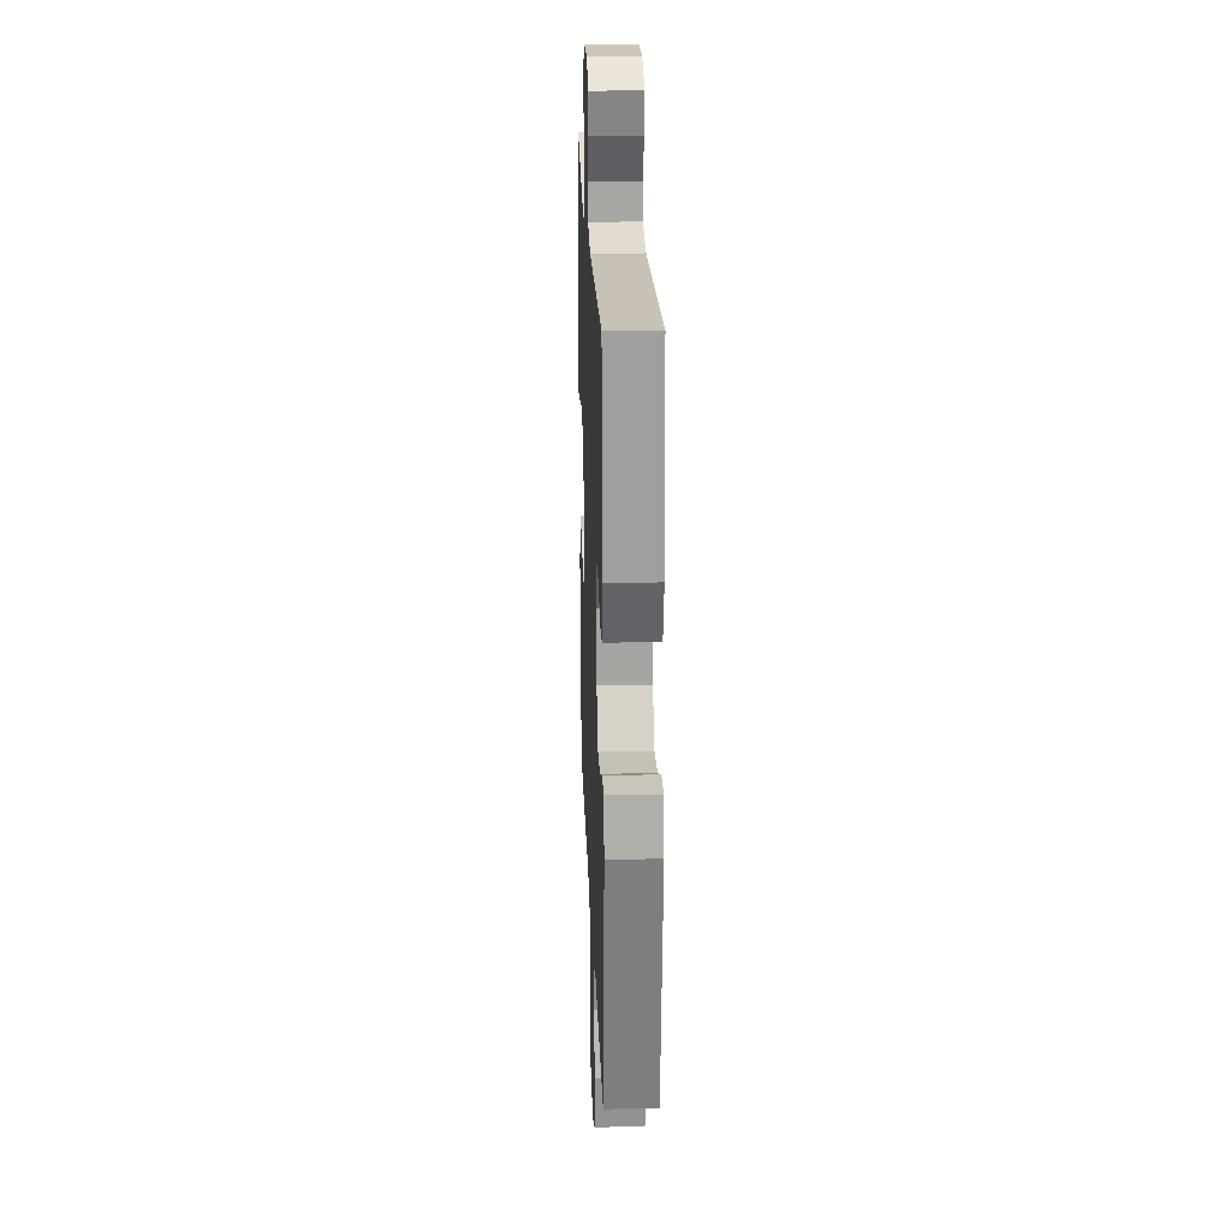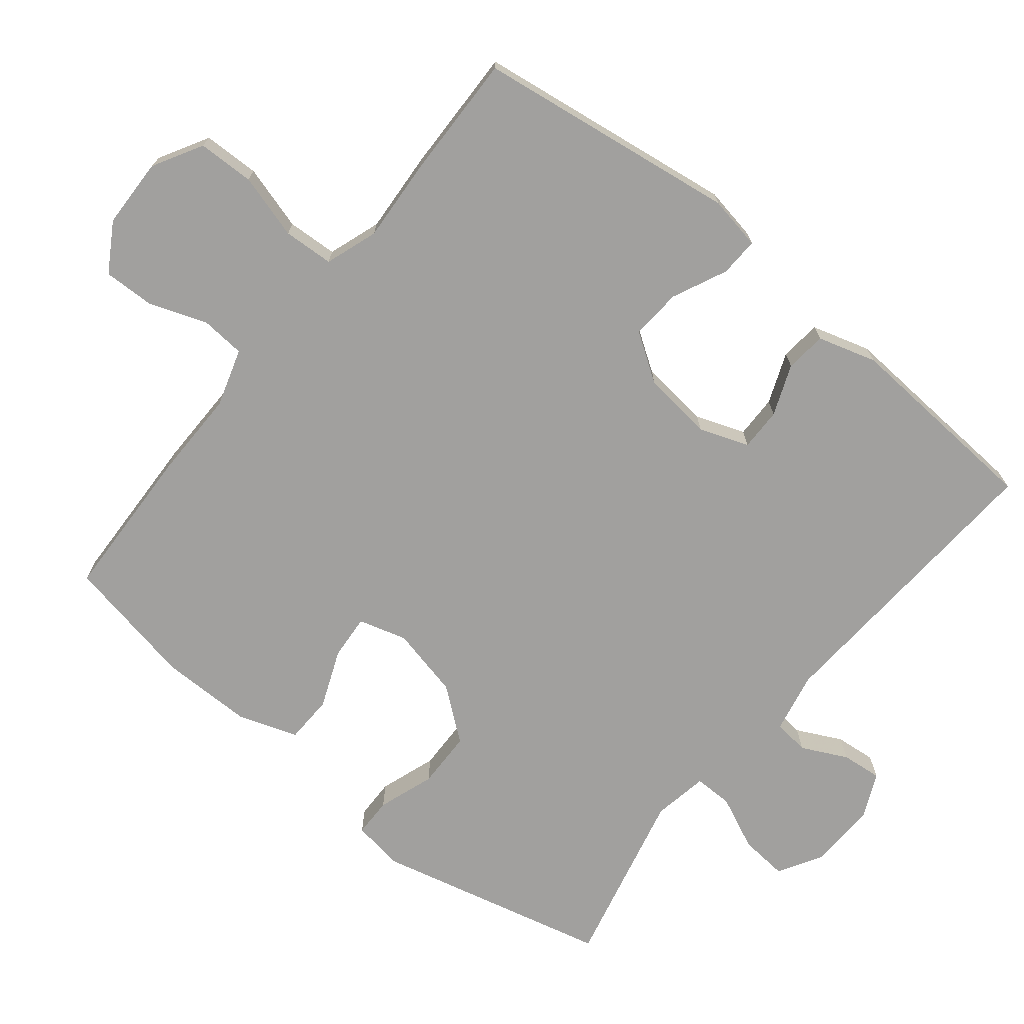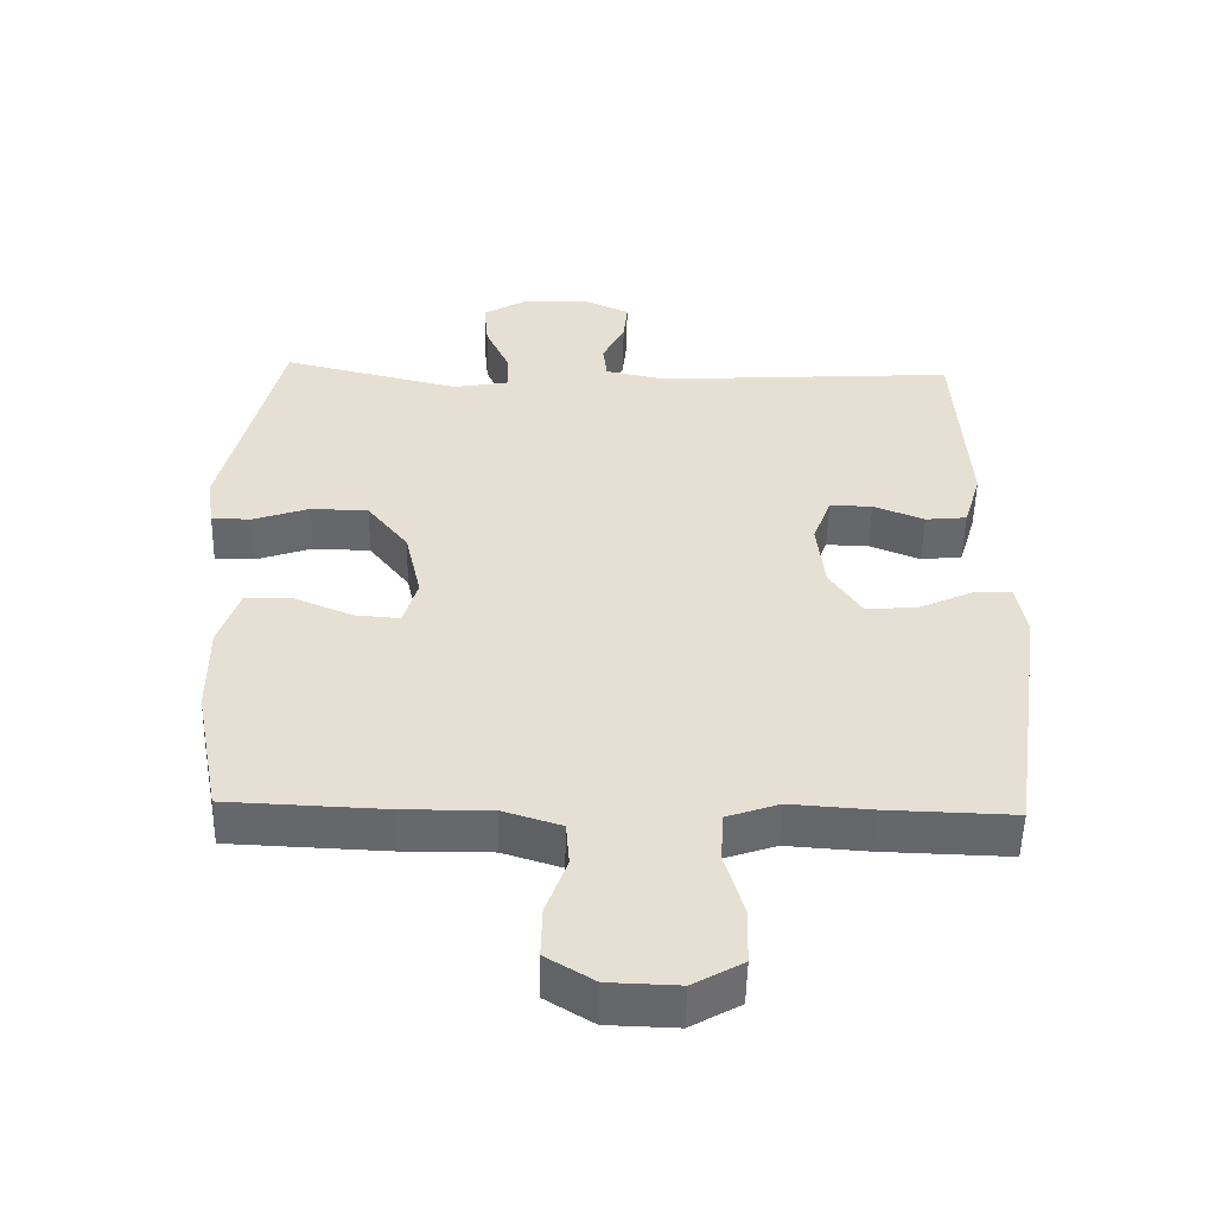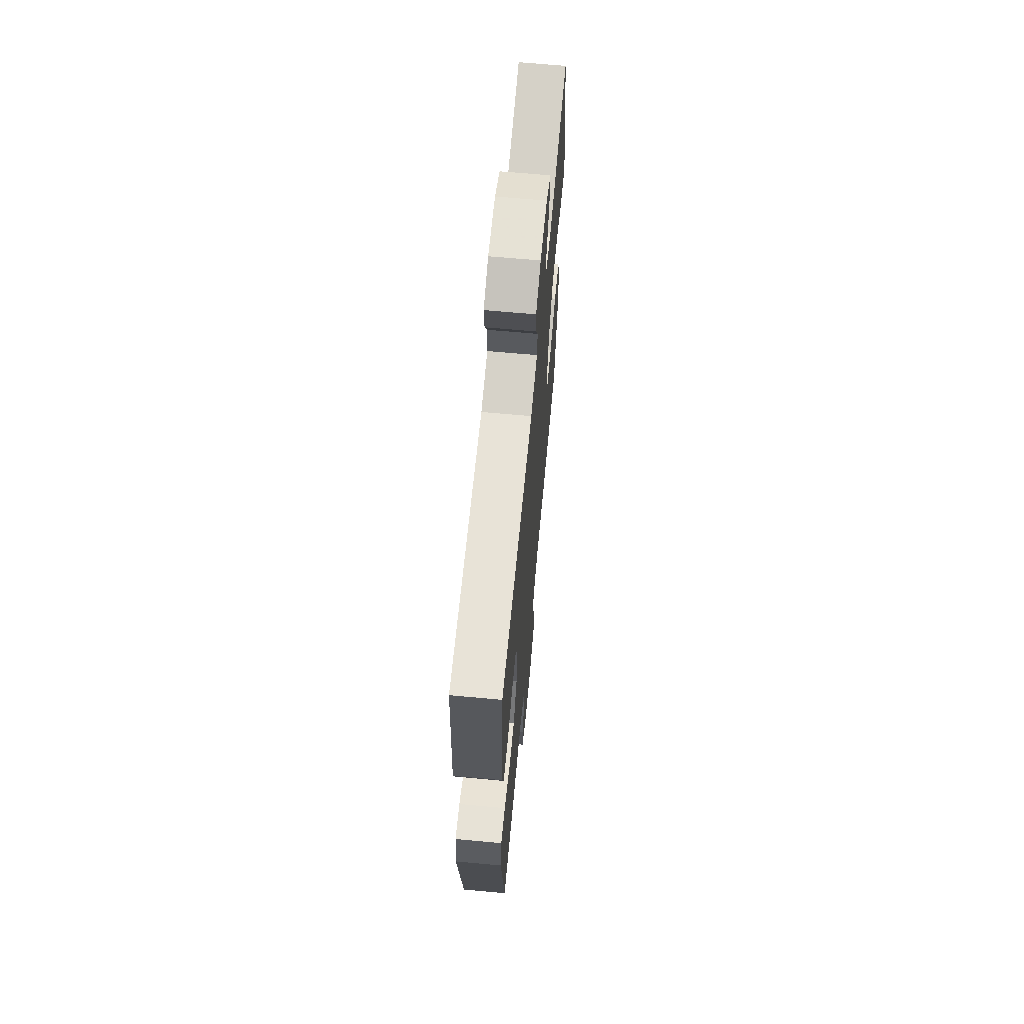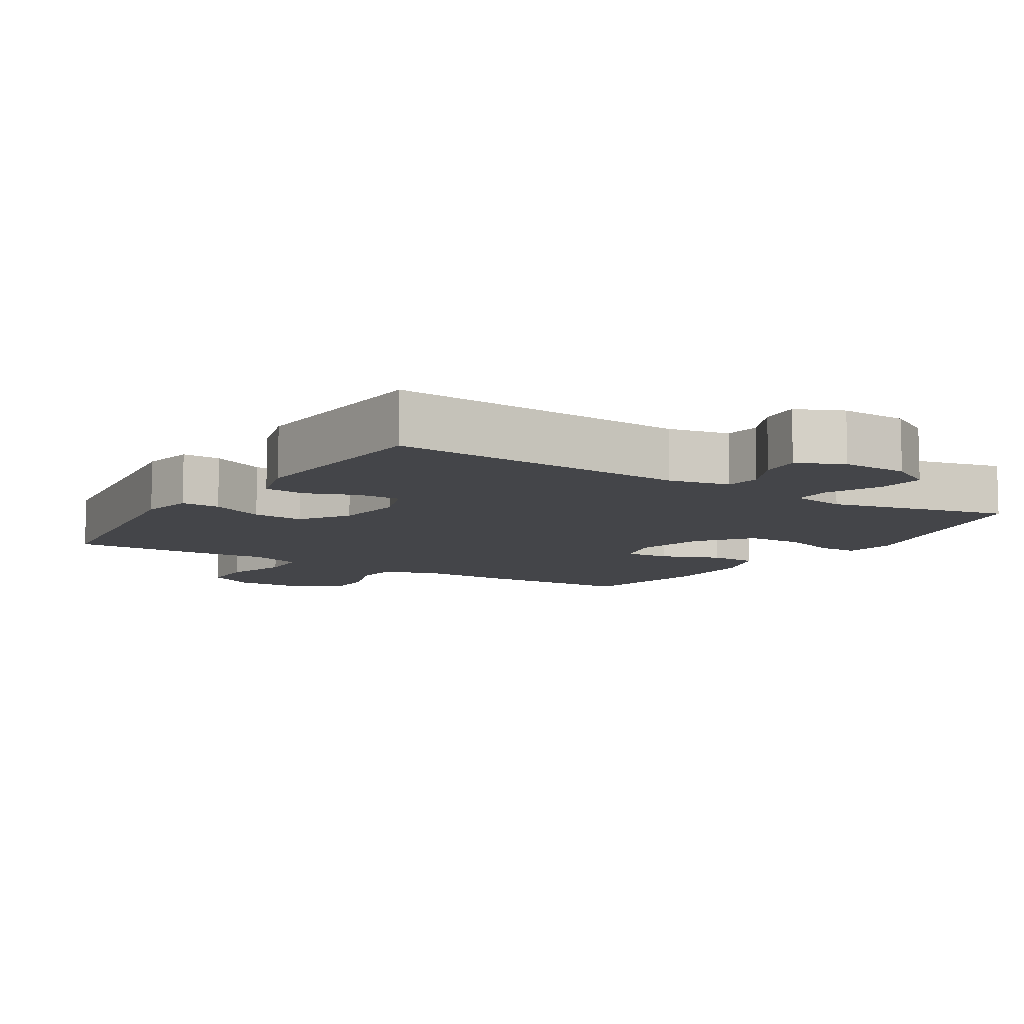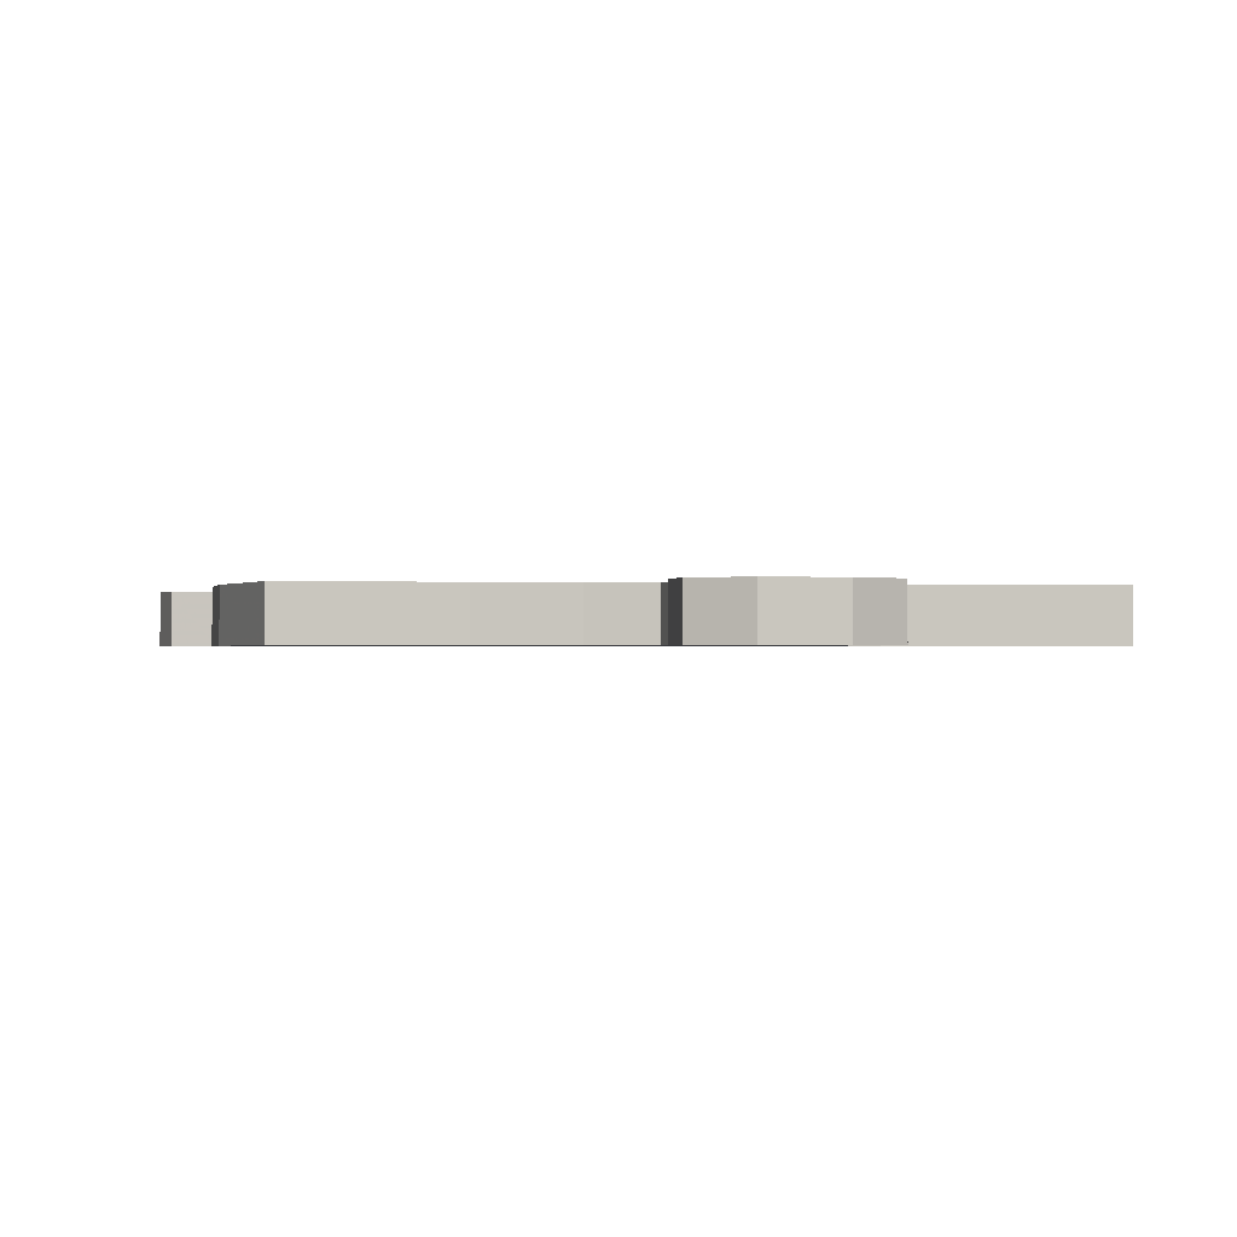
<metadata>
{"format":"obj","ext":"obj","renderer":"f3d","projection":"perspective","resolution":1024,"background":"white","views":[{"elev":22.6,"azim":-92.2,"up":"+Z"},{"elev":-71.8,"azim":-129.0,"up":"+Y"},{"elev":-52.3,"azim":178.7,"up":"+Z"},{"elev":65.9,"azim":-84.7,"up":"+Z"},{"elev":-9.0,"azim":-32.4,"up":"+Y"},{"elev":-0.6,"azim":168.3,"up":"+Y"}]}
</metadata>
<code>
v -0.5 0.07 -0.5
v -0.553 0.07 -0.124
v -0.539 0.07 -0.047
v -0.483 0.07 -0.049
v -0.405 0.07 -0.085
v -0.332 0.07 -0.09
v -0.286 0.07 -0.021
v -0.275 0.07 0.079
v -0.301 0.07 0.15
v -0.362 0.07 0.149
v -0.435 0.07 0.12
v -0.494 0.07 0.126
v -0.519 0.07 0.21
v -0.5 0.07 0.5
v -0.071 0.07 0.473
v 0.016 0.07 0.491
v 0.022 0.07 0.542
v -0.01 0.07 0.607
v -0.016 0.07 0.665
v 0.049 0.07 0.695
v 0.144 0.07 0.692
v 0.208 0.07 0.655
v 0.202 0.07 0.586
v 0.167 0.07 0.509
v 0.167 0.07 0.454
v 0.246 0.07 0.44
v 0.5 0.07 0.5
v 0.582 0.07 0.164
v 0.571 0.07 0.091
v 0.515 0.07 0.09
v 0.434 0.07 0.118
v 0.352 0.07 0.116
v 0.294 0.07 0.042
v 0.271 0.07 -0.06
v 0.291 0.07 -0.129
v 0.355 0.07 -0.124
v 0.438 0.07 -0.09
v 0.507 0.07 -0.092
v 0.536 0.07 -0.178
v 0.536 0.07 -0.31
v 0.5 0.07 -0.5
v 0.276 0.07 -0.509
v 0.149 0.07 -0.508
v 0.066 0.07 -0.534
v 0.061 0.07 -0.598
v 0.091 0.07 -0.68
v 0.093 0.07 -0.754
v 0.024 0.07 -0.796
v -0.076 0.07 -0.799
v -0.147 0.07 -0.759
v -0.149 0.07 -0.678
v -0.122 0.07 -0.585
v -0.126 0.07 -0.513
v -0.201 0.07 -0.487
v -0.318 0.07 -0.495
v -0.5 0 -0.5
v -0.553 0 -0.124
v -0.539 0 -0.047
v -0.483 0 -0.049
v -0.405 0 -0.085
v -0.332 0 -0.09
v -0.286 0 -0.021
v -0.275 0 0.079
v -0.301 0 0.15
v -0.362 0 0.149
v -0.435 0 0.12
v -0.494 0 0.126
v -0.519 0 0.21
v -0.5 0 0.5
v -0.071 0 0.473
v 0.016 0 0.491
v 0.022 0 0.542
v -0.01 0 0.607
v -0.016 0 0.665
v 0.049 0 0.695
v 0.144 0 0.692
v 0.208 0 0.655
v 0.202 0 0.586
v 0.167 0 0.509
v 0.167 0 0.454
v 0.246 0 0.44
v 0.5 0 0.5
v 0.582 0 0.164
v 0.571 0 0.091
v 0.515 0 0.09
v 0.434 0 0.118
v 0.352 0 0.116
v 0.294 0 0.042
v 0.271 0 -0.06
v 0.291 0 -0.129
v 0.355 0 -0.124
v 0.438 0 -0.09
v 0.507 0 -0.092
v 0.536 0 -0.178
v 0.536 0 -0.31
v 0.5 0 -0.5
v 0.276 0 -0.509
v 0.149 0 -0.508
v 0.066 0 -0.534
v 0.061 0 -0.598
v 0.091 0 -0.68
v 0.093 0 -0.754
v 0.024 0 -0.796
v -0.076 0 -0.799
v -0.147 0 -0.759
v -0.149 0 -0.678
v -0.122 0 -0.585
v -0.126 0 -0.513
v -0.201 0 -0.487
v -0.318 0 -0.495
f 3 4 5
f 2 3 5
f 1 2 5
f 55 1 5
f 54 55 5
f 53 54 5 6
f 50 51 52
f 49 50 52
f 48 49 52
f 47 48 52
f 46 47 52
f 45 46 52
f 44 45 52 53
f 53 6 7
f 44 53 7
f 43 44 7
f 41 42 43
f 40 41 43
f 39 40 43
f 38 39 43
f 37 38 43
f 36 37 43
f 35 36 43
f 43 7 8
f 35 43 8
f 34 35 8
f 29 30 31
f 28 29 31
f 27 28 31
f 26 27 31
f 25 26 31 32
f 22 23 24
f 21 22 24
f 20 21 24
f 19 20 24
f 18 19 24
f 17 18 24
f 16 17 24 25
f 25 32 33
f 16 25 33
f 15 16 33
f 13 14 15
f 12 13 15
f 11 12 15
f 10 11 15
f 34 8 9
f 33 34 9
f 15 33 9
f 9 10 15
f 60 59 58
f 60 58 57
f 60 57 56
f 60 56 110
f 60 110 109
f 61 60 109 108
f 107 106 105
f 107 105 104
f 107 104 103
f 107 103 102
f 107 102 101
f 107 101 100
f 108 107 100 99
f 62 61 108
f 62 108 99
f 62 99 98
f 98 97 96
f 98 96 95
f 98 95 94
f 98 94 93
f 98 93 92
f 98 92 91
f 98 91 90
f 63 62 98
f 63 98 90
f 63 90 89
f 86 85 84
f 86 84 83
f 86 83 82
f 86 82 81
f 87 86 81 80
f 79 78 77
f 79 77 76
f 79 76 75
f 79 75 74
f 79 74 73
f 79 73 72
f 80 79 72 71
f 88 87 80
f 88 80 71
f 88 71 70
f 70 69 68
f 70 68 67
f 70 67 66
f 70 66 65
f 64 63 89
f 64 89 88
f 64 88 70
f 70 65 64
f 1 56 57 2
f 2 57 58 3
f 3 58 59 4
f 4 59 60 5
f 5 60 61 6
f 6 61 62 7
f 7 62 63 8
f 8 63 64 9
f 9 64 65 10
f 10 65 66 11
f 11 66 67 12
f 12 67 68 13
f 13 68 69 14
f 14 69 70 15
f 15 70 71 16
f 16 71 72 17
f 17 72 73 18
f 18 73 74 19
f 19 74 75 20
f 20 75 76 21
f 21 76 77 22
f 22 77 78 23
f 23 78 79 24
f 24 79 80 25
f 25 80 81 26
f 26 81 82 27
f 27 82 83 28
f 28 83 84 29
f 29 84 85 30
f 30 85 86 31
f 31 86 87 32
f 32 87 88 33
f 33 88 89 34
f 34 89 90 35
f 35 90 91 36
f 36 91 92 37
f 37 92 93 38
f 38 93 94 39
f 39 94 95 40
f 40 95 96 41
f 41 96 97 42
f 42 97 98 43
f 43 98 99 44
f 44 99 100 45
f 45 100 101 46
f 46 101 102 47
f 47 102 103 48
f 48 103 104 49
f 49 104 105 50
f 50 105 106 51
f 51 106 107 52
f 52 107 108 53
f 53 108 109 54
f 54 109 110 55
f 55 110 56 1

</code>
